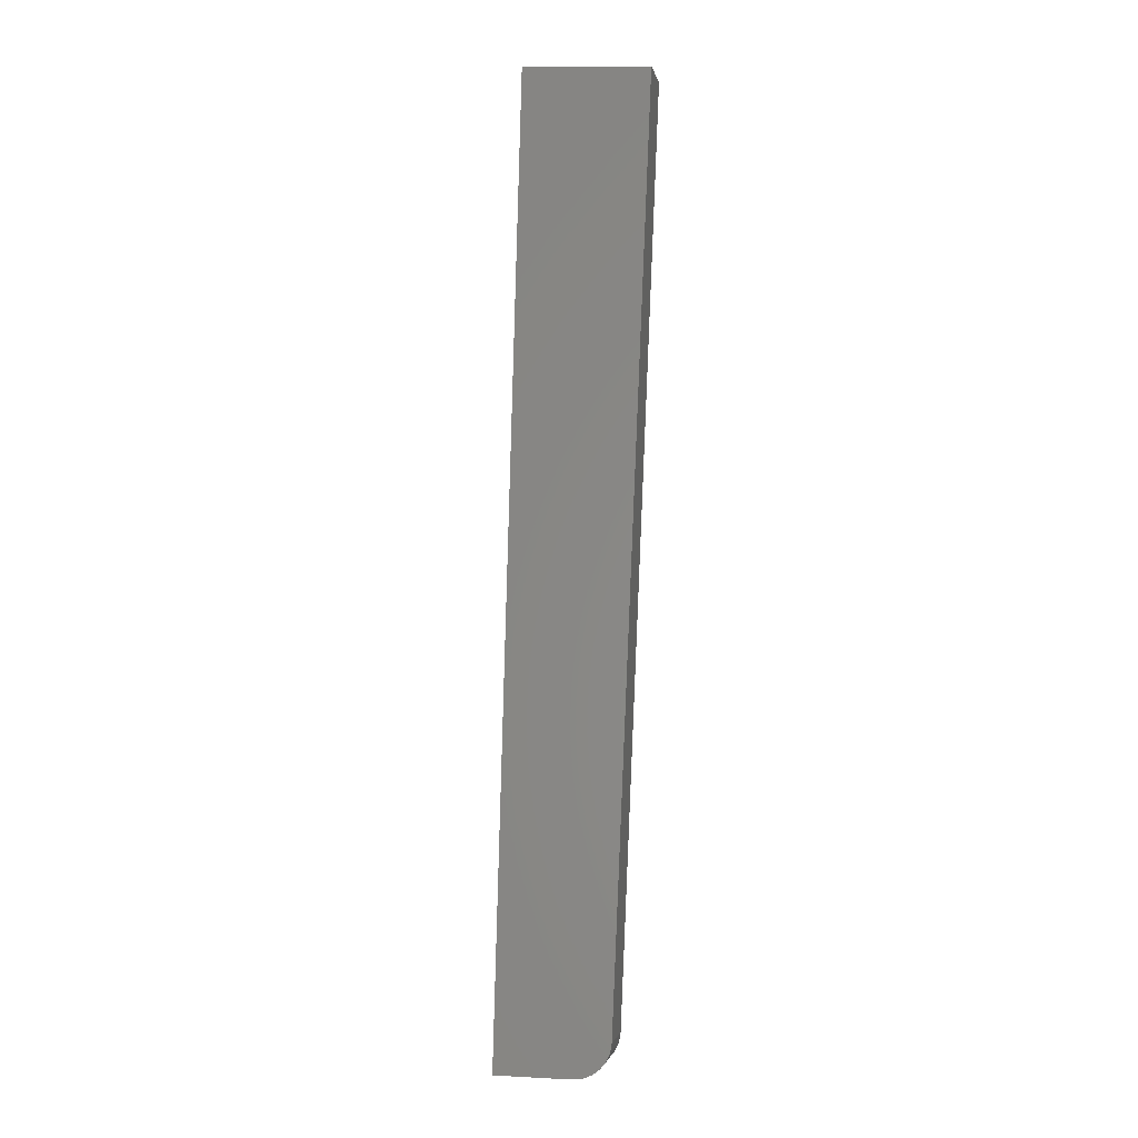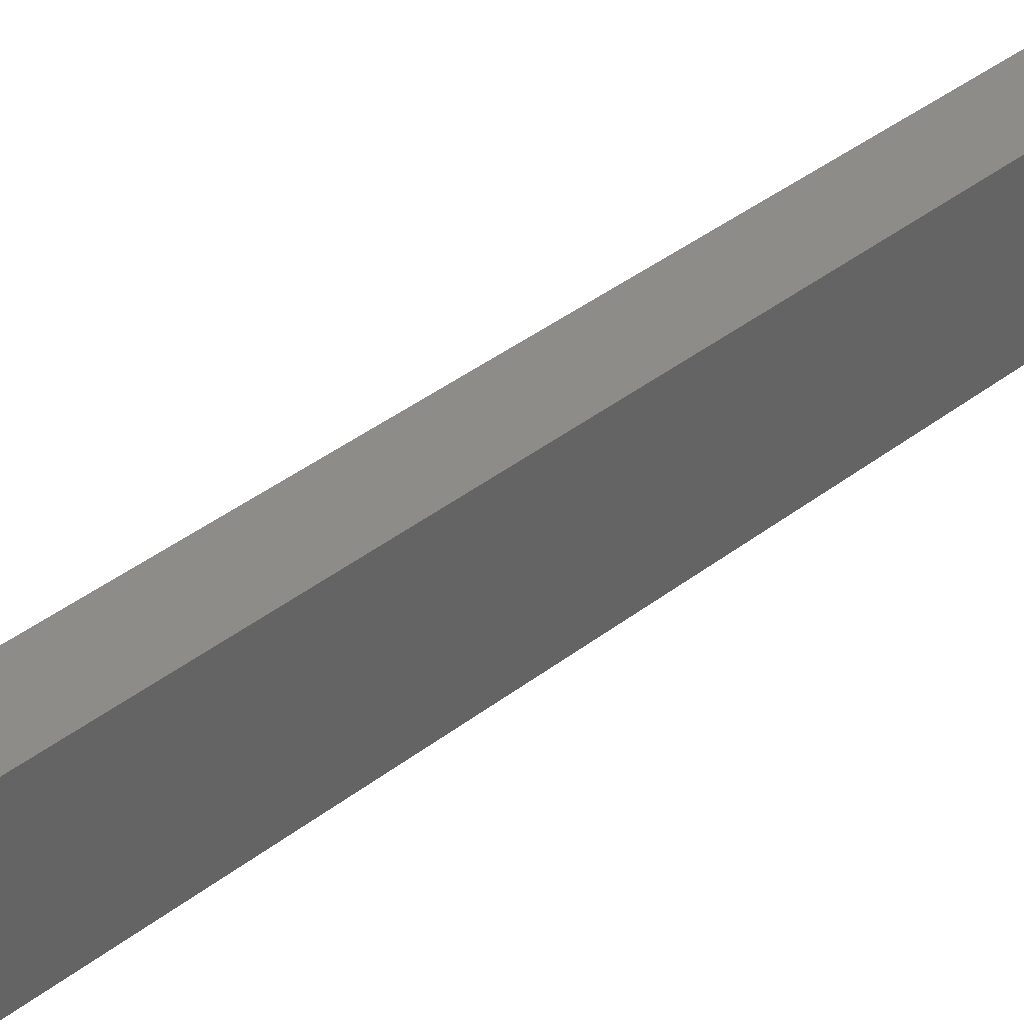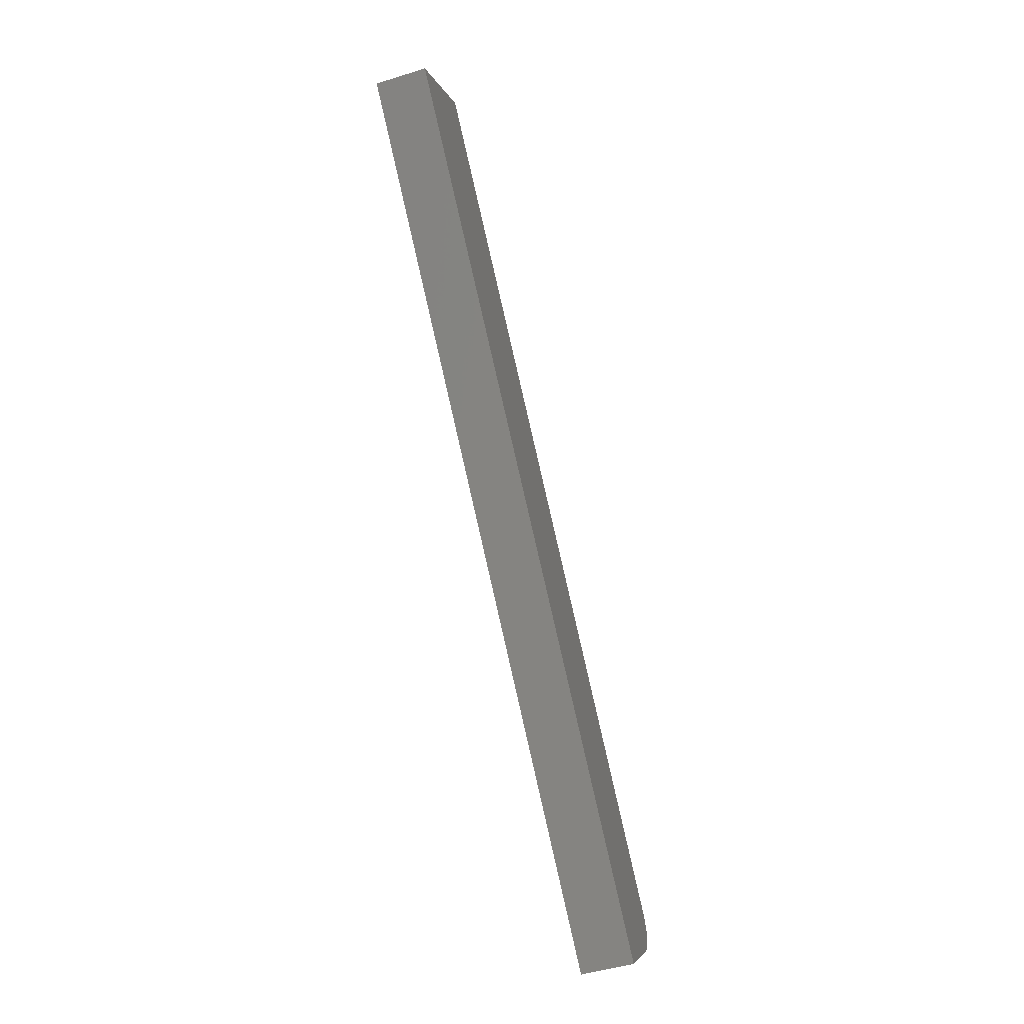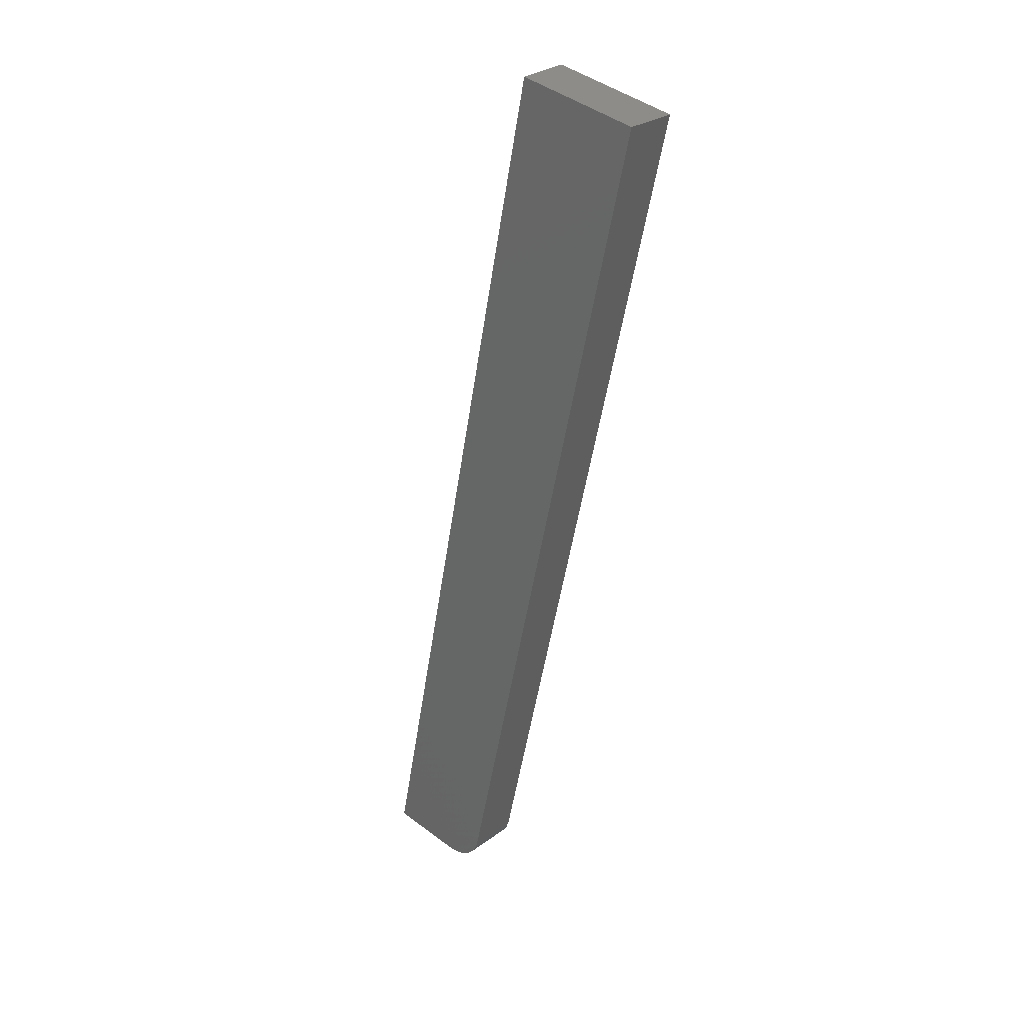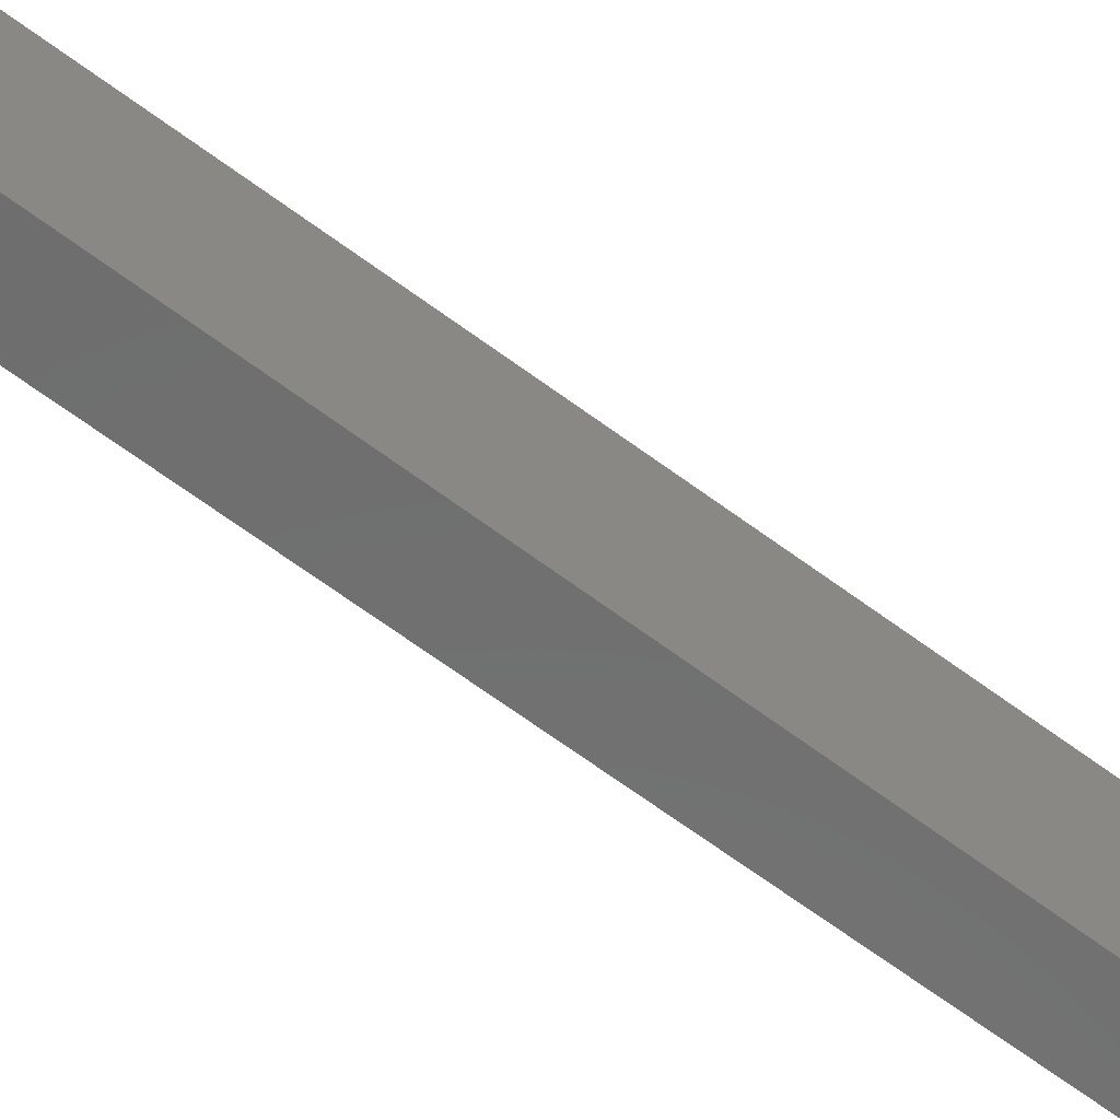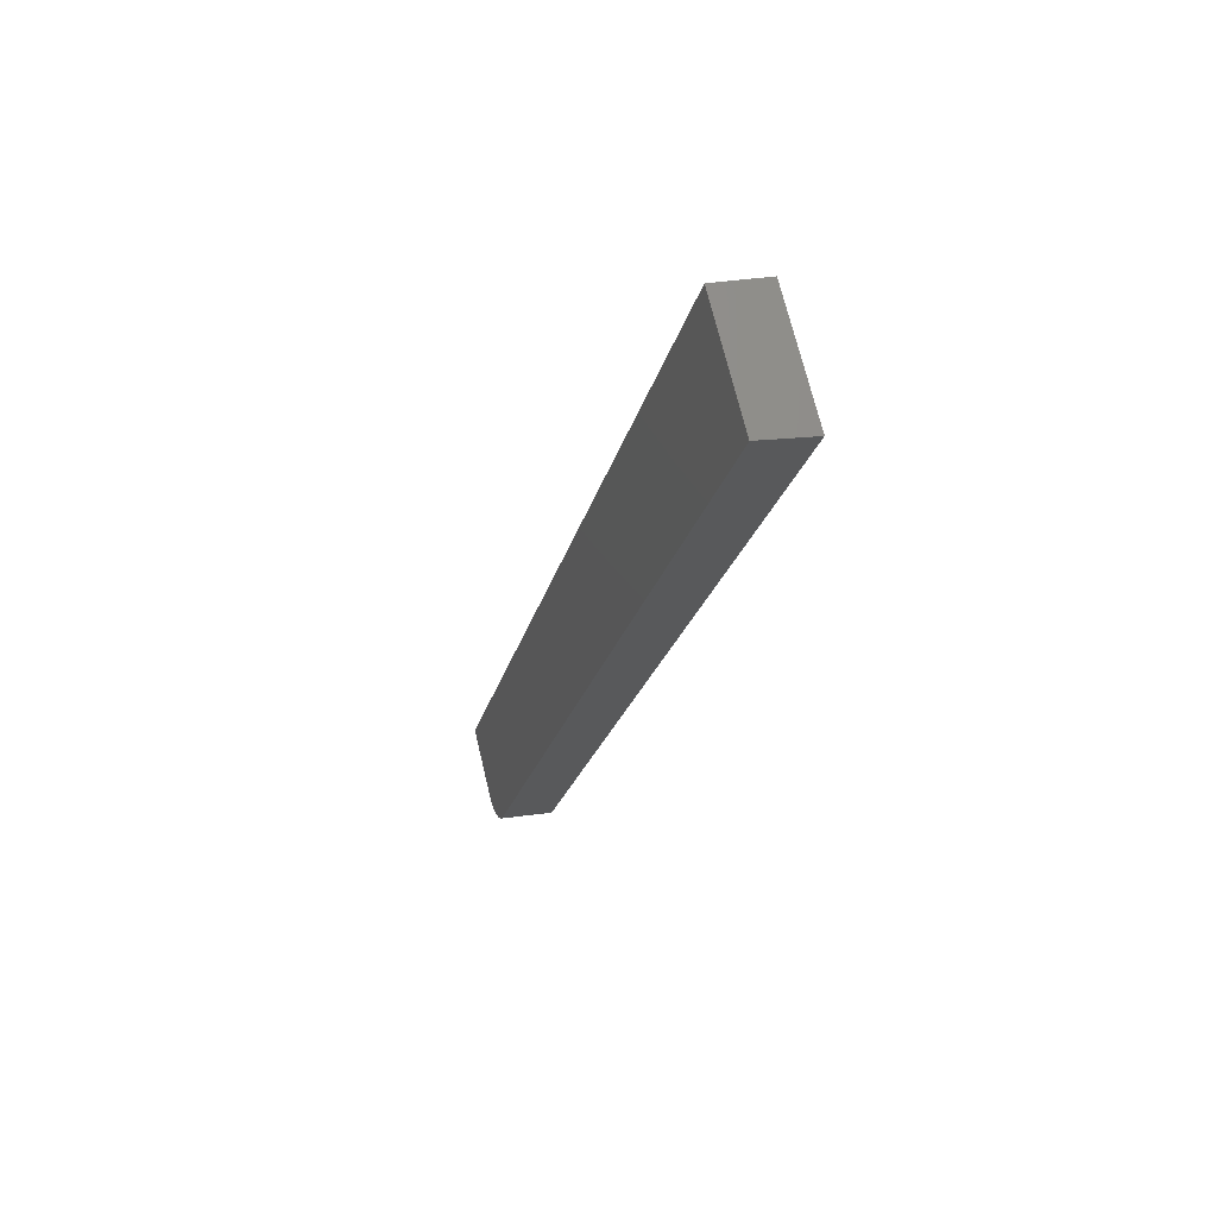
<metadata>
{"format":"stl","ext":"stl","renderer":"f3d","projection":"perspective","resolution":1024,"background":"white","views":[{"elev":11.2,"azim":-76.3,"up":"+Z"},{"elev":29.4,"azim":-126.6,"up":"+Y"},{"elev":-4.5,"azim":-160.1,"up":"+Z"},{"elev":46.1,"azim":-42.9,"up":"+Z"},{"elev":-63.2,"azim":-114.5,"up":"+Y"},{"elev":70.3,"azim":-6.8,"up":"+Z"}]}
</metadata>
<code>
# stl→obj: 22 verts, 40 faces
v 8795 613.3 5386
v 8803 541 5386
v 8900 625.5 5832
v 8909 547.1 5832
v 8801 557.7 5233
v 8800 563.5 5232
v 8808 541.2 5255
v 8802 552.3 5235
v 8804 547.6 5239
v 8794 613.2 5232
v 8933 629.5 5824
v 8943 549.1 5824
v 8807 541.9 5249
v 8805 544.1 5243
v 8766 561.5 5240
v 8767 555.7 5241
v 8768 550.3 5243
v 8769 545.6 5247
v 8771 542.1 5252
v 8773 540 5257
v 8774 539.3 5263
v 8761 609.2 5240
f 1 2 3
f 3 2 4
f 5 6 7
f 8 7 9
f 8 5 7
f 6 10 7
f 7 10 11
f 12 7 11
f 13 14 7
f 7 14 9
f 6 5 15
f 15 5 16
f 16 5 8
f 17 8 9
f 18 9 14
f 19 14 13
f 20 13 7
f 21 20 7
f 20 19 13
f 19 18 14
f 18 17 9
f 17 16 8
f 22 10 15
f 15 10 6
f 22 1 10
f 10 1 11
f 11 1 3
f 12 11 4
f 4 11 3
f 21 7 2
f 2 7 12
f 4 2 12
f 2 1 21
f 21 1 22
f 15 21 22
f 15 16 21
f 21 16 17
f 18 21 17
f 18 19 21
f 21 19 20

</code>
